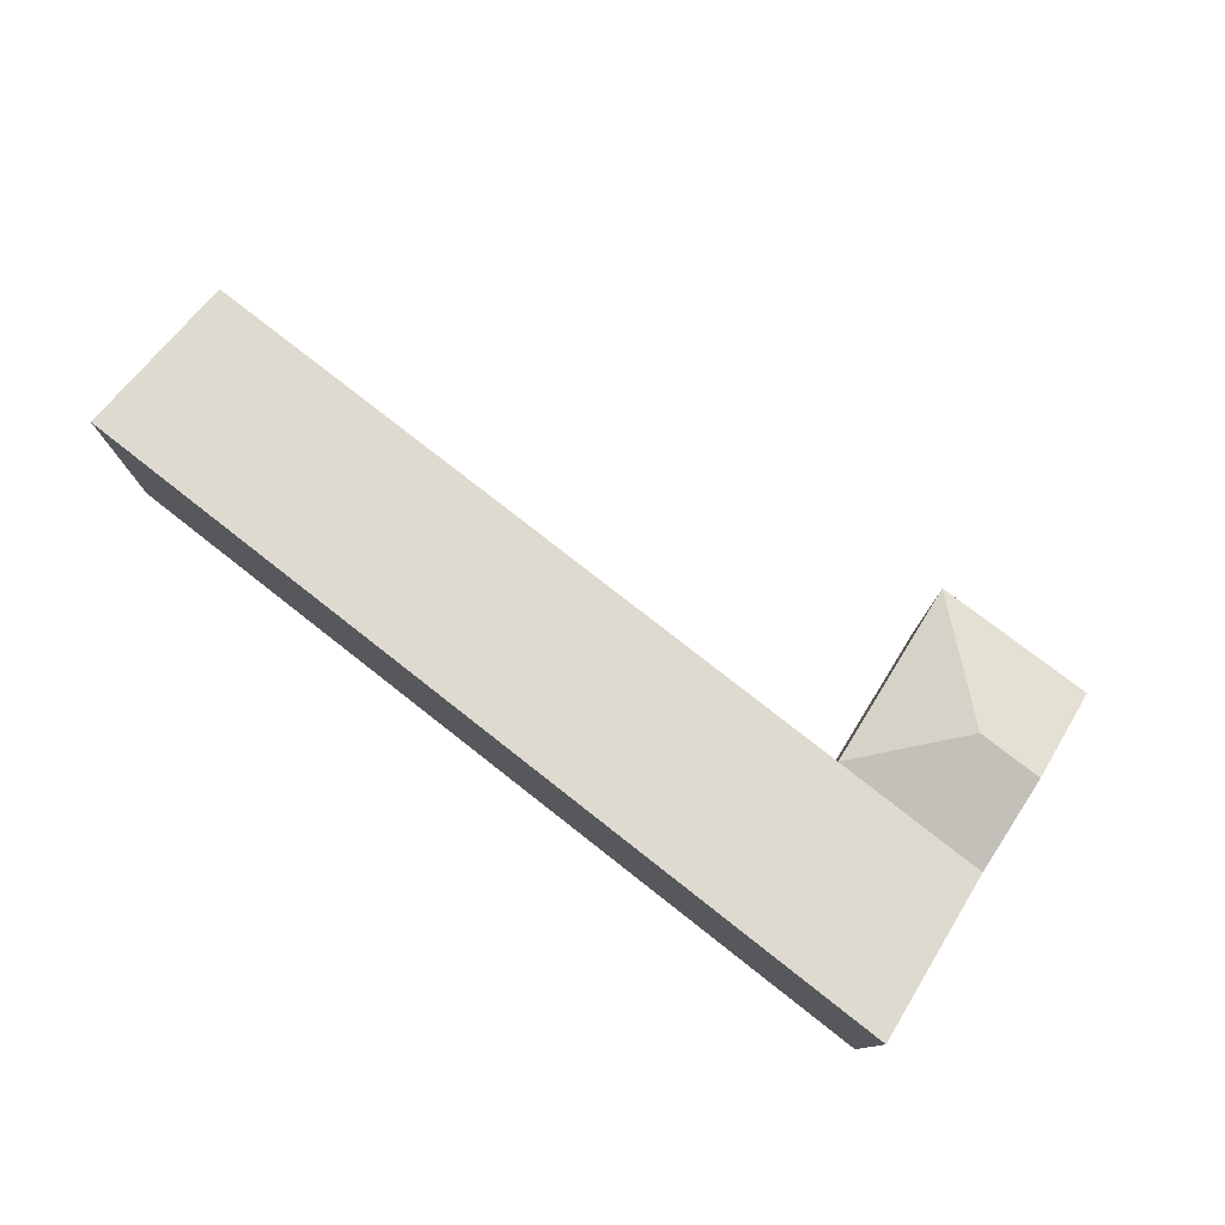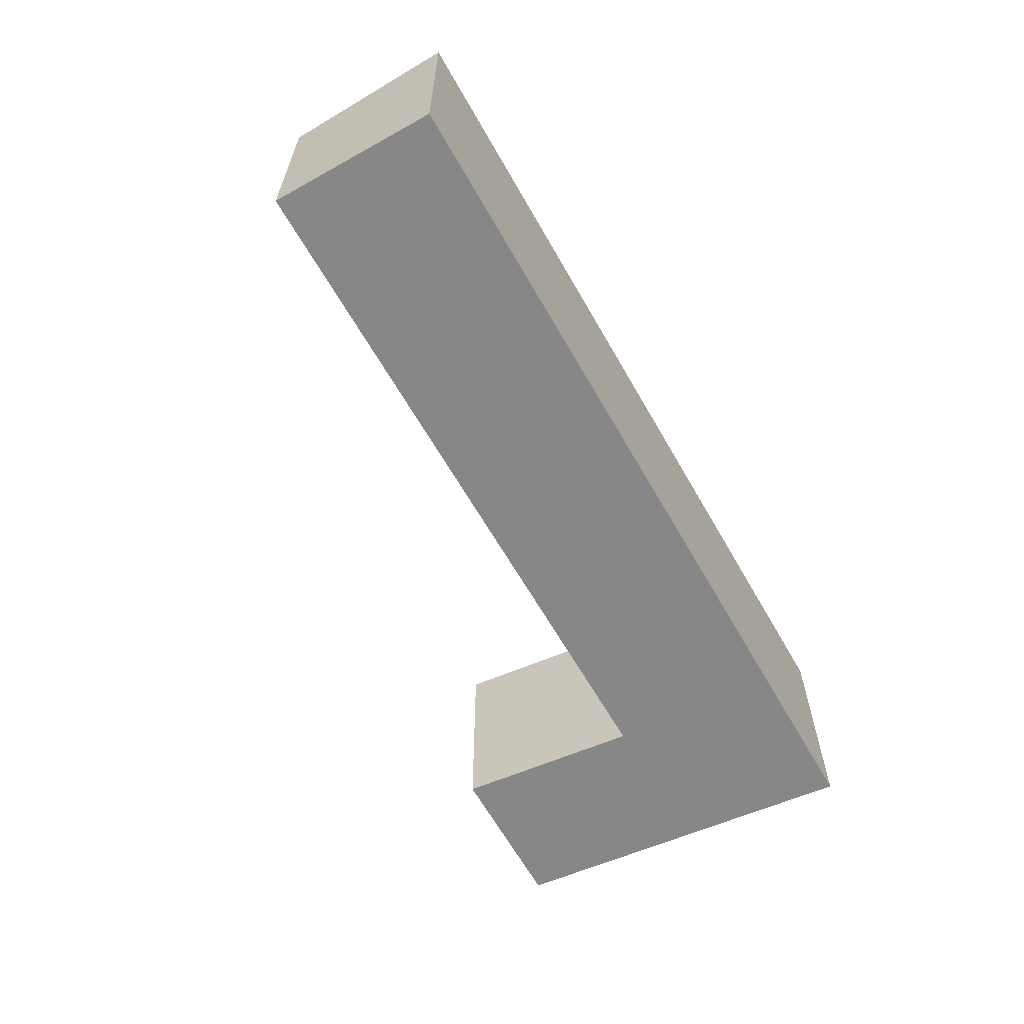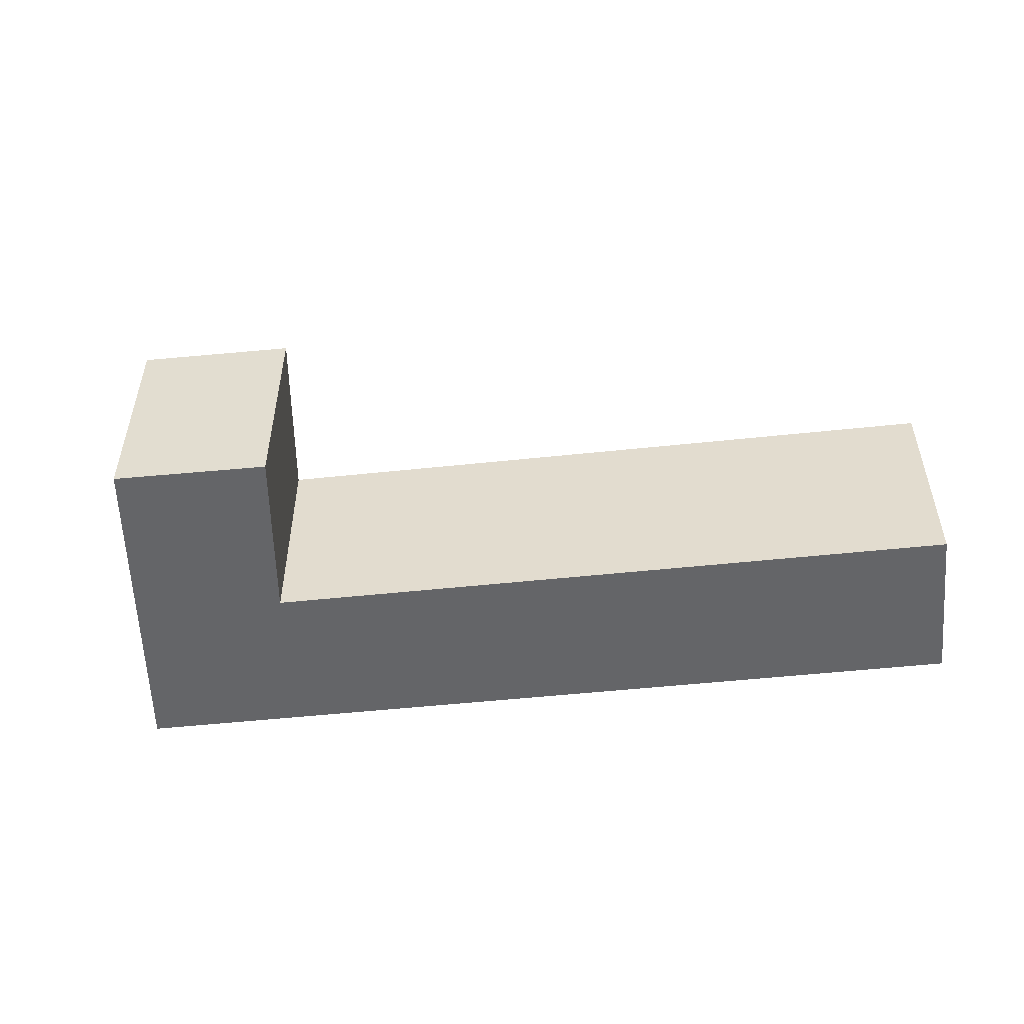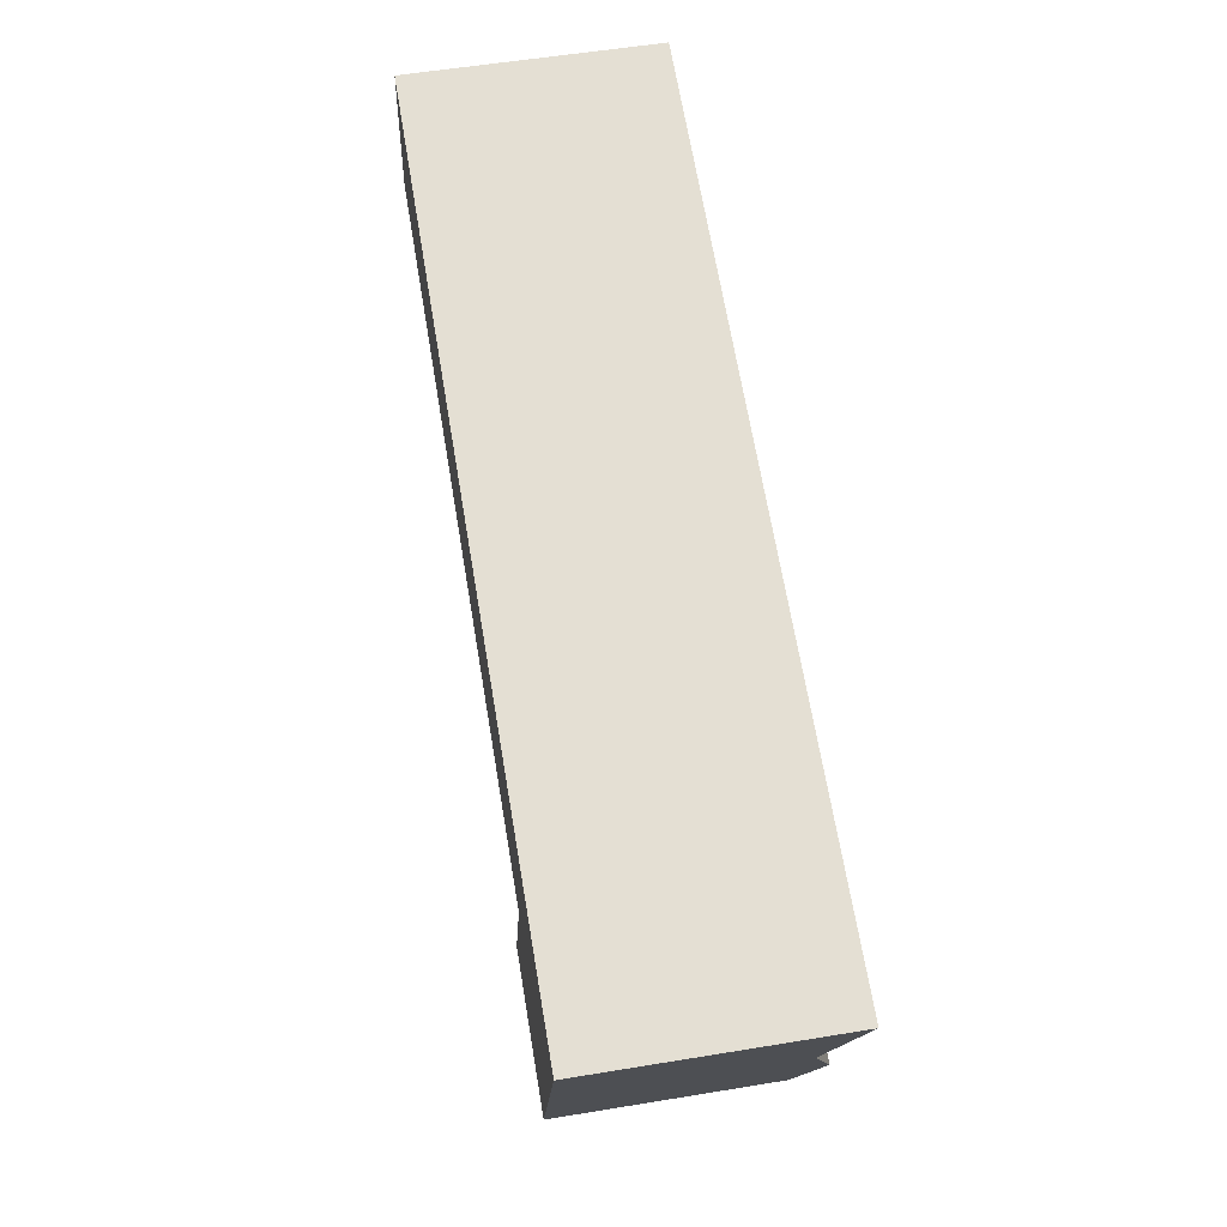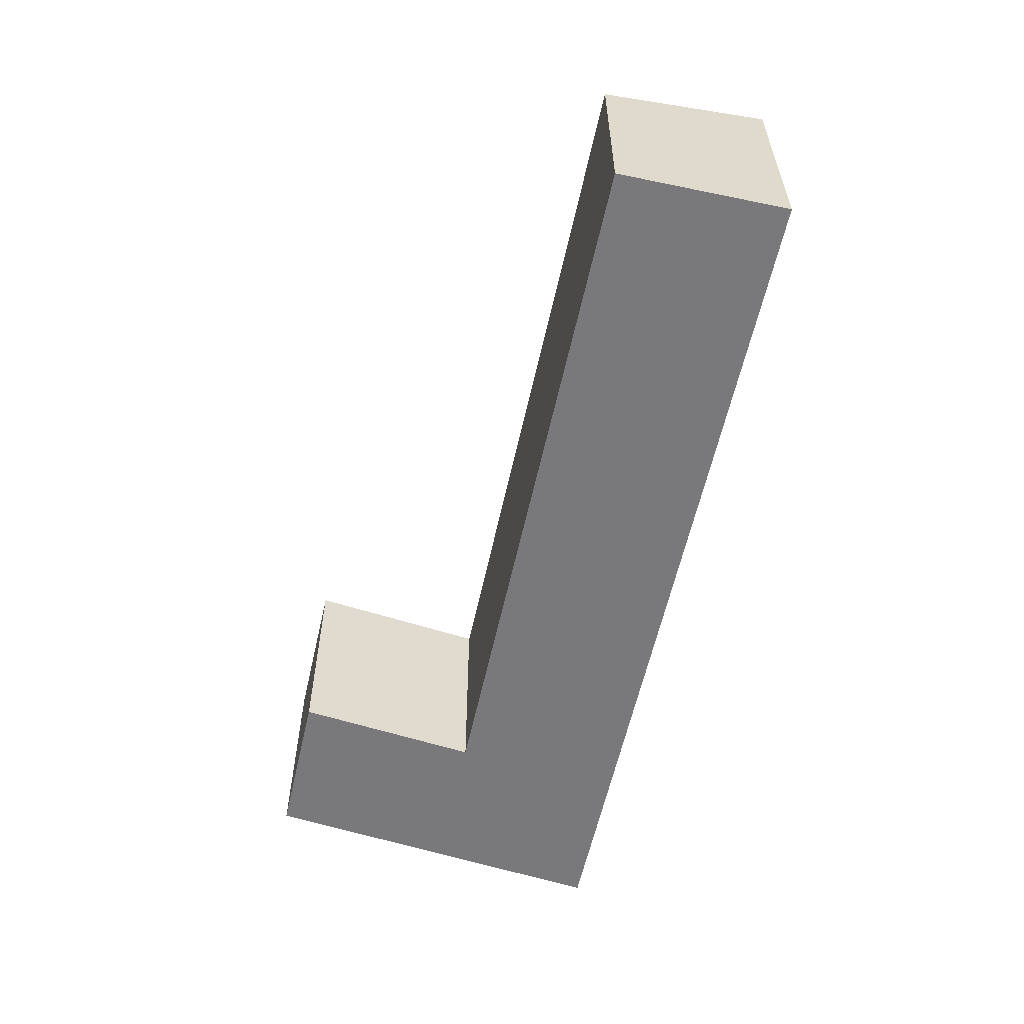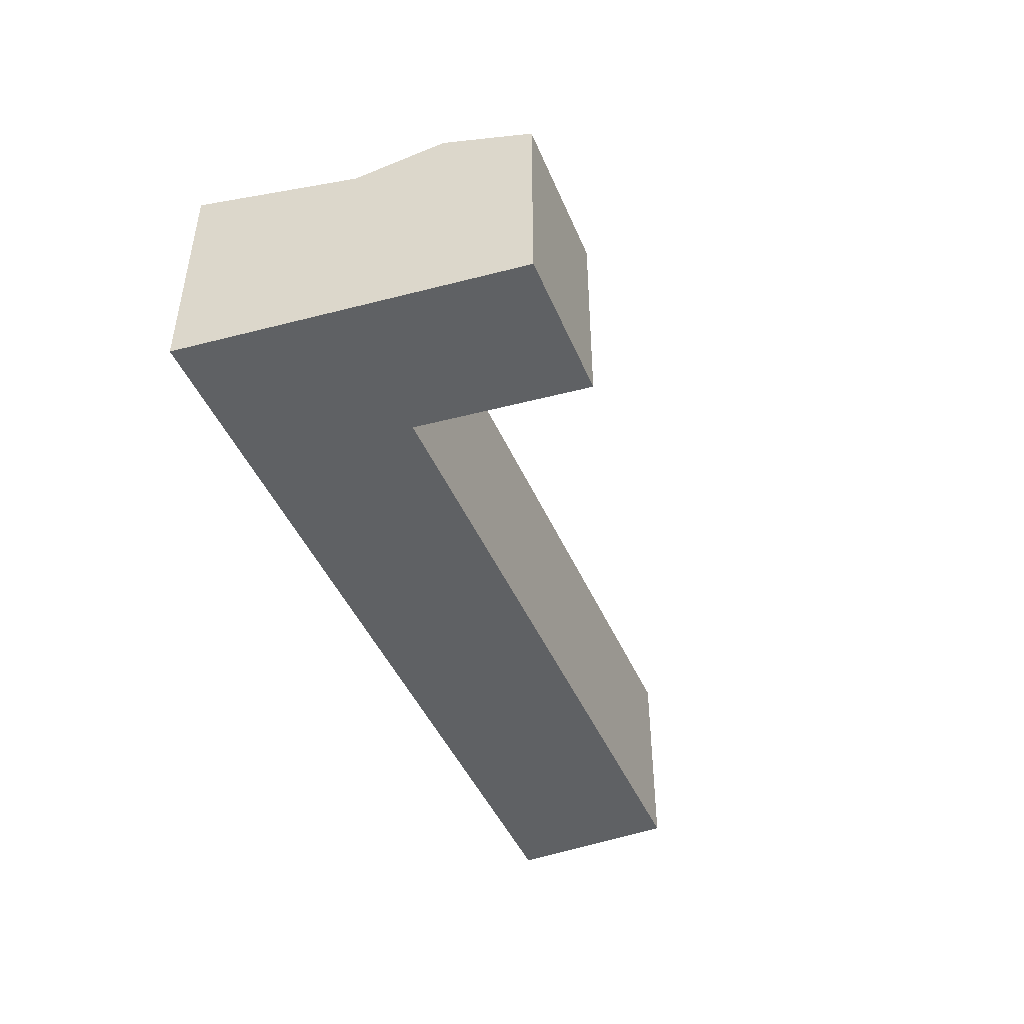
<metadata>
{"format":"obj","ext":"obj","renderer":"f3d","projection":"perspective","resolution":1024,"background":"white","views":[{"elev":77.8,"azim":48.6,"up":"+Y"},{"elev":-62.6,"azim":-49.9,"up":"+Y"},{"elev":-51.6,"azim":-162.9,"up":"+Y"},{"elev":56.8,"azim":80.3,"up":"+Z"},{"elev":-57.9,"azim":-91.6,"up":"+Y"},{"elev":-46.2,"azim":123.4,"up":"+Y"}]}
</metadata>
<code>
v  22.83 7.259 -7.03
v  19.32 6.526 -9.136
v  20.91 6.526 -3.877
v  23.92 6.526 -10.06
v  24.73 7.259 -7.395
v  25.53 6.526 -4.733
v  22.41 7.259 1.072
v  27.04 7.259 0.2158
v  0.9371 7.259 5.054
v  0.0001394 6.526 -0.0002065
v  19.32 5.594e-16 -9.136
v  20.91 2.374e-16 -3.877
v  23.92 6.158e-16 -10.06
v  25.53 2.898e-16 -4.733
v  27.04 -1.323e-17 0.216
v  22.41 -6.568e-17 1.073
v  0.937 -3.095e-16 5.054
v  0 0 0
g defaultobject
f 1 2 3
f 4 1 5
f 1 4 2
f 5 3 6
f 3 5 1
f 6 7 8
f 7 6 3
f 3 9 7
f 9 3 10
f 3 11 12
f 11 3 2
f 2 13 11
f 13 2 4
f 4 14 13
f 14 4 6
f 6 4 5
f 15 7 16
f 7 15 8
f 14 8 15
f 8 14 6
f 16 9 17
f 9 16 7
f 9 18 17
f 18 9 10
f 10 12 18
f 12 10 3
f 13 12 11
f 12 13 14
f 16 14 15
f 14 16 12
f 17 12 16
f 12 17 18

</code>
